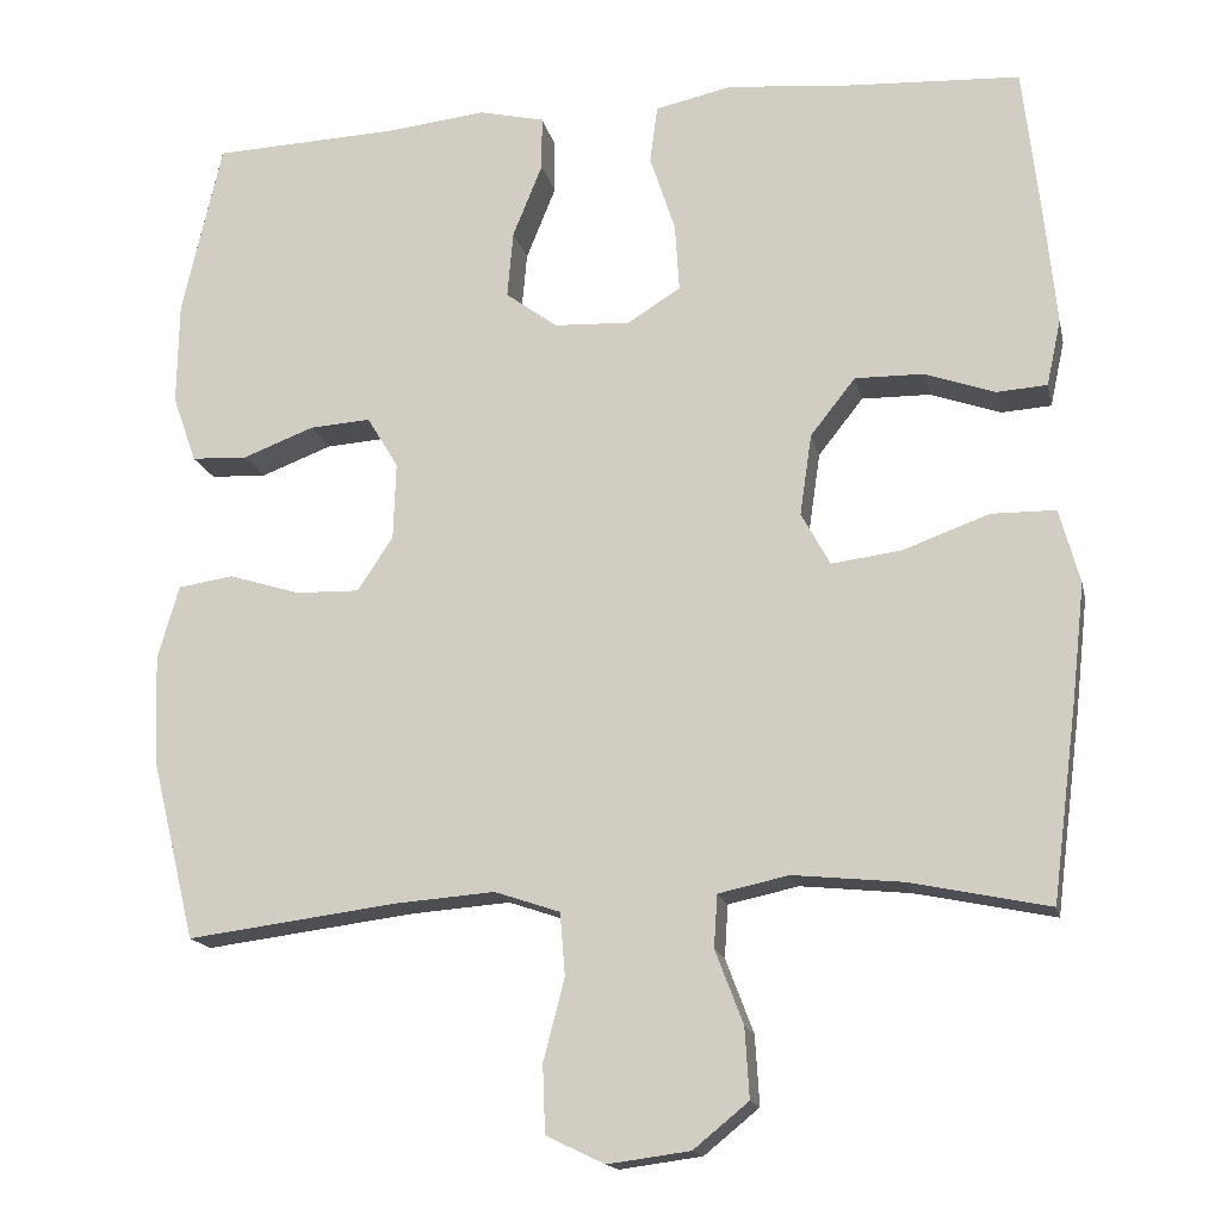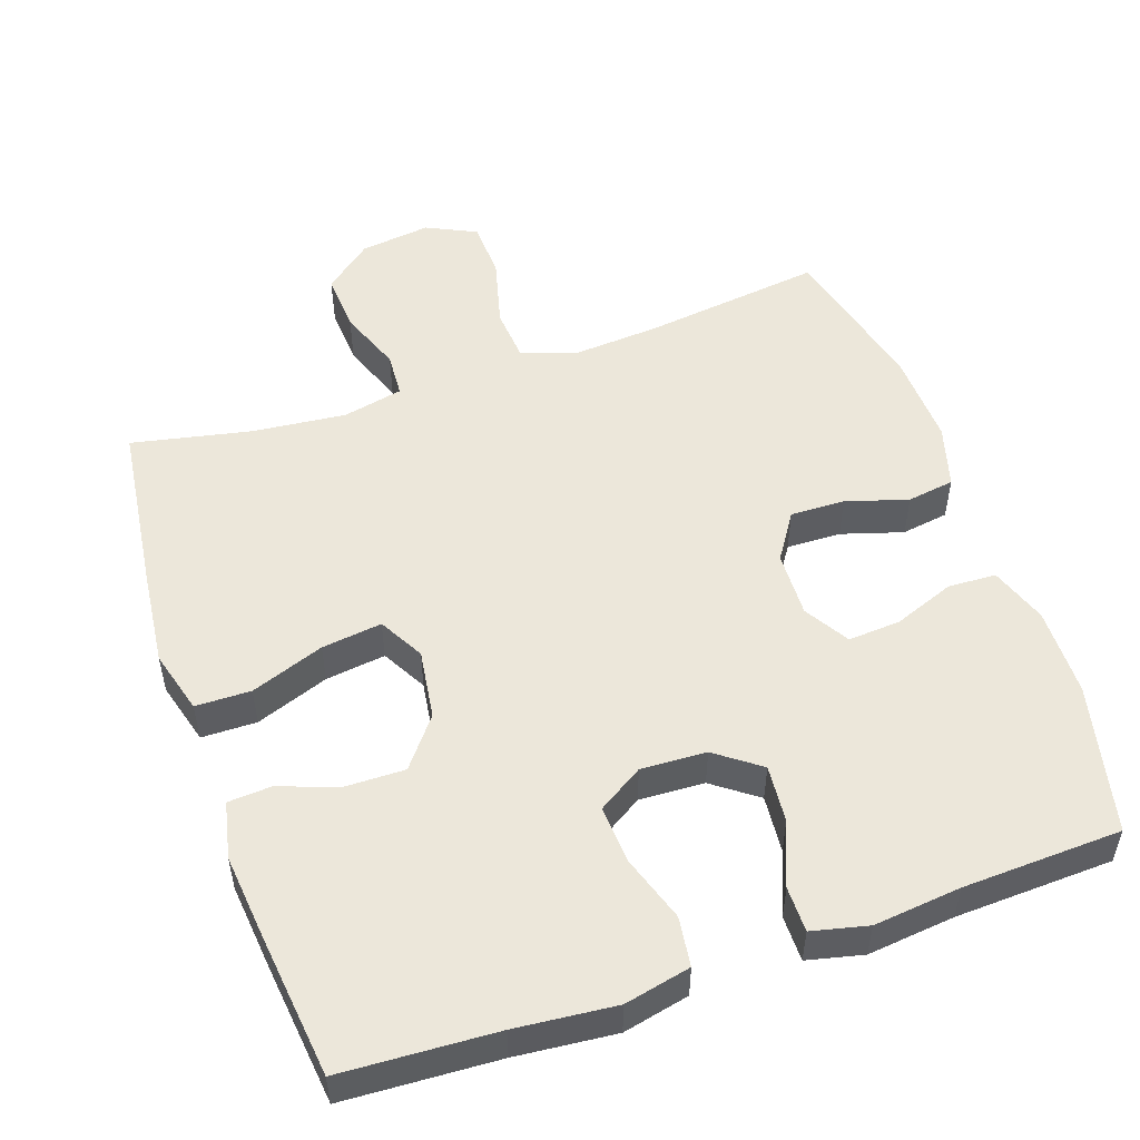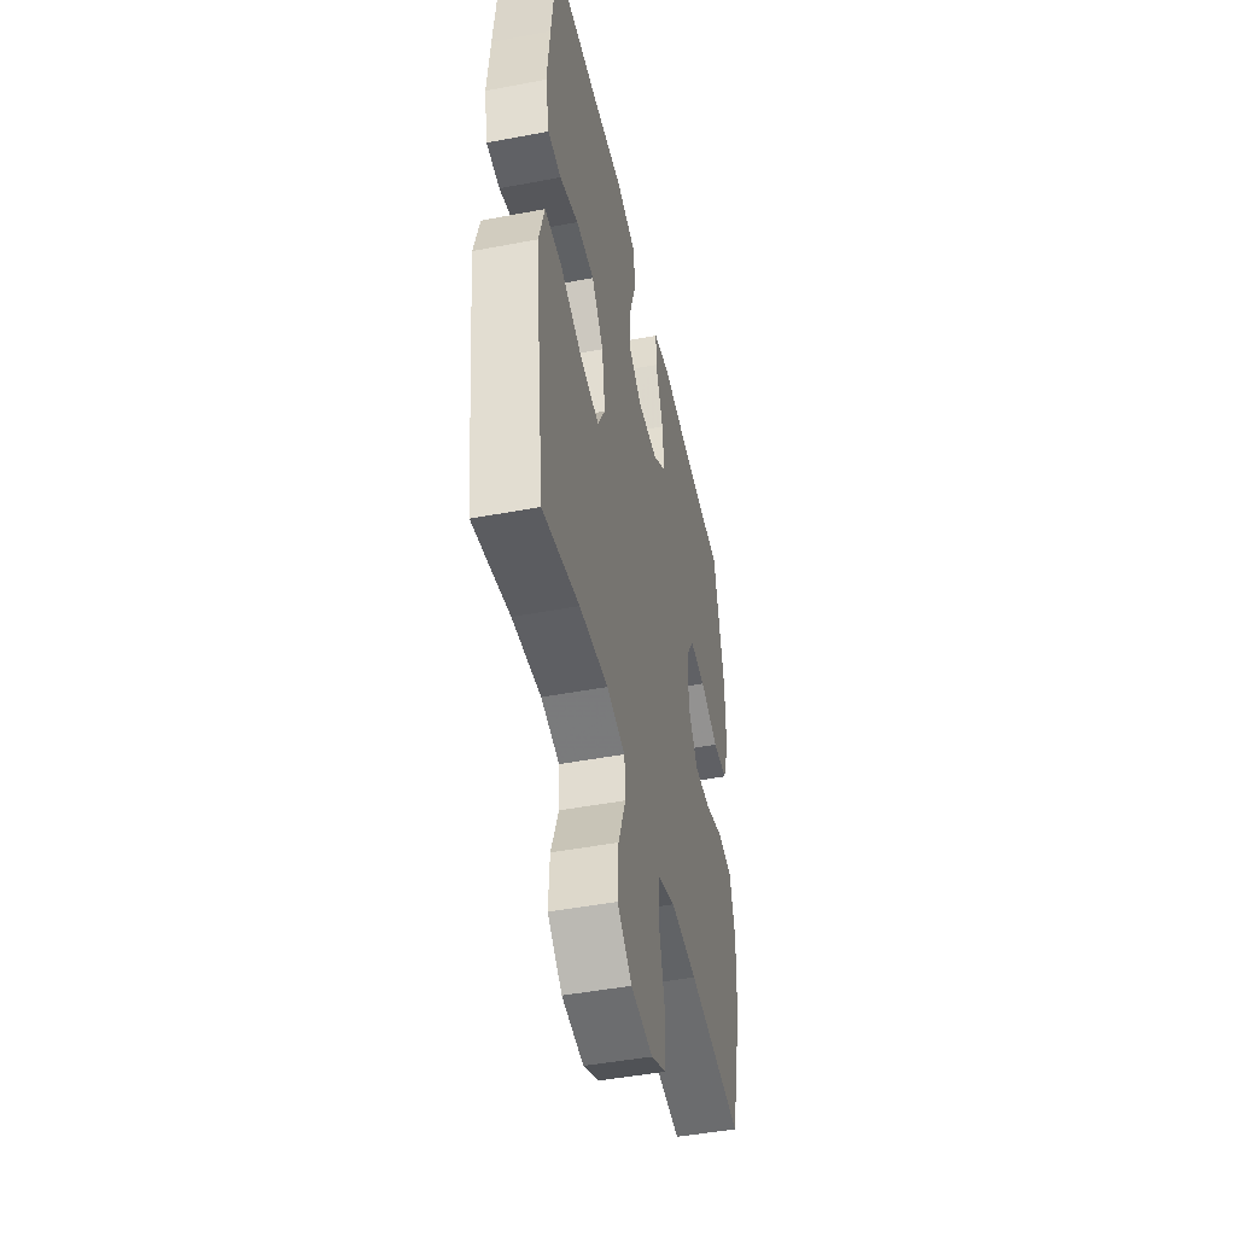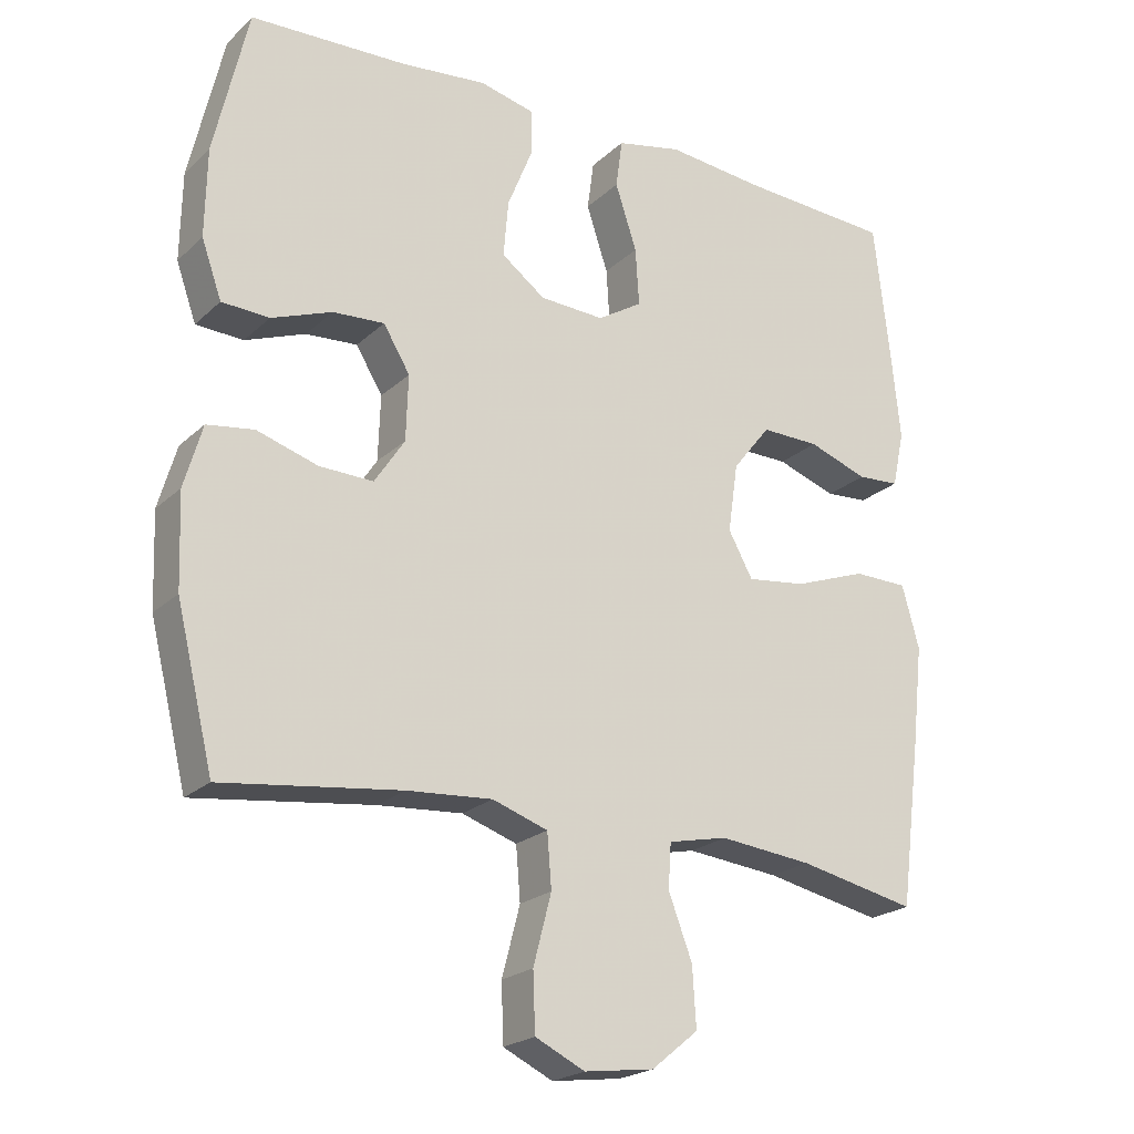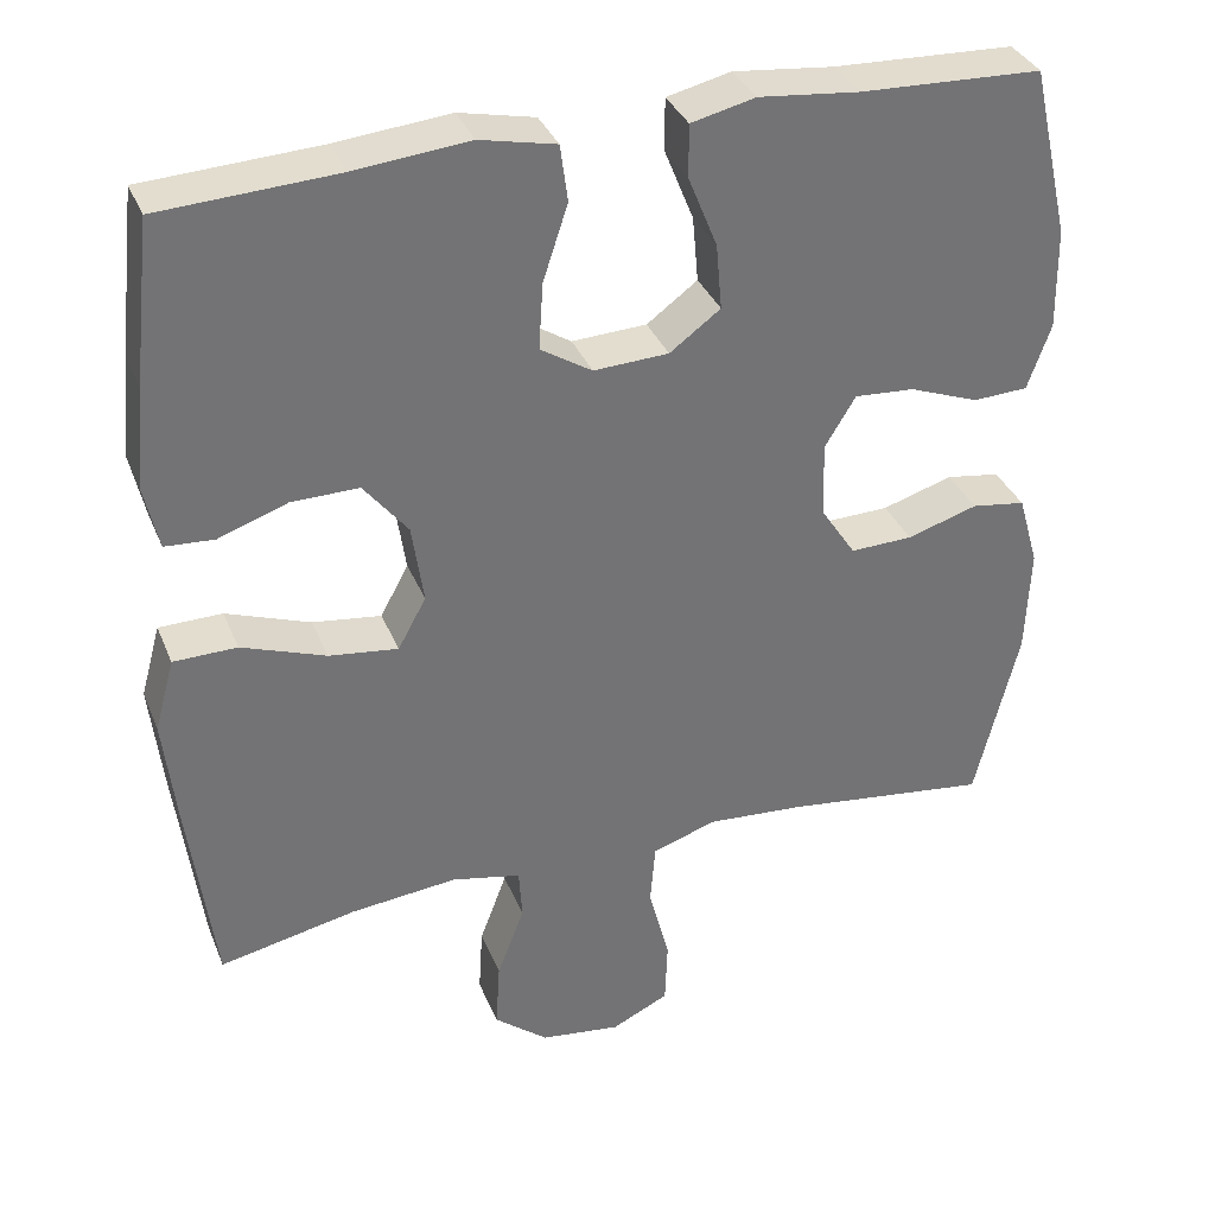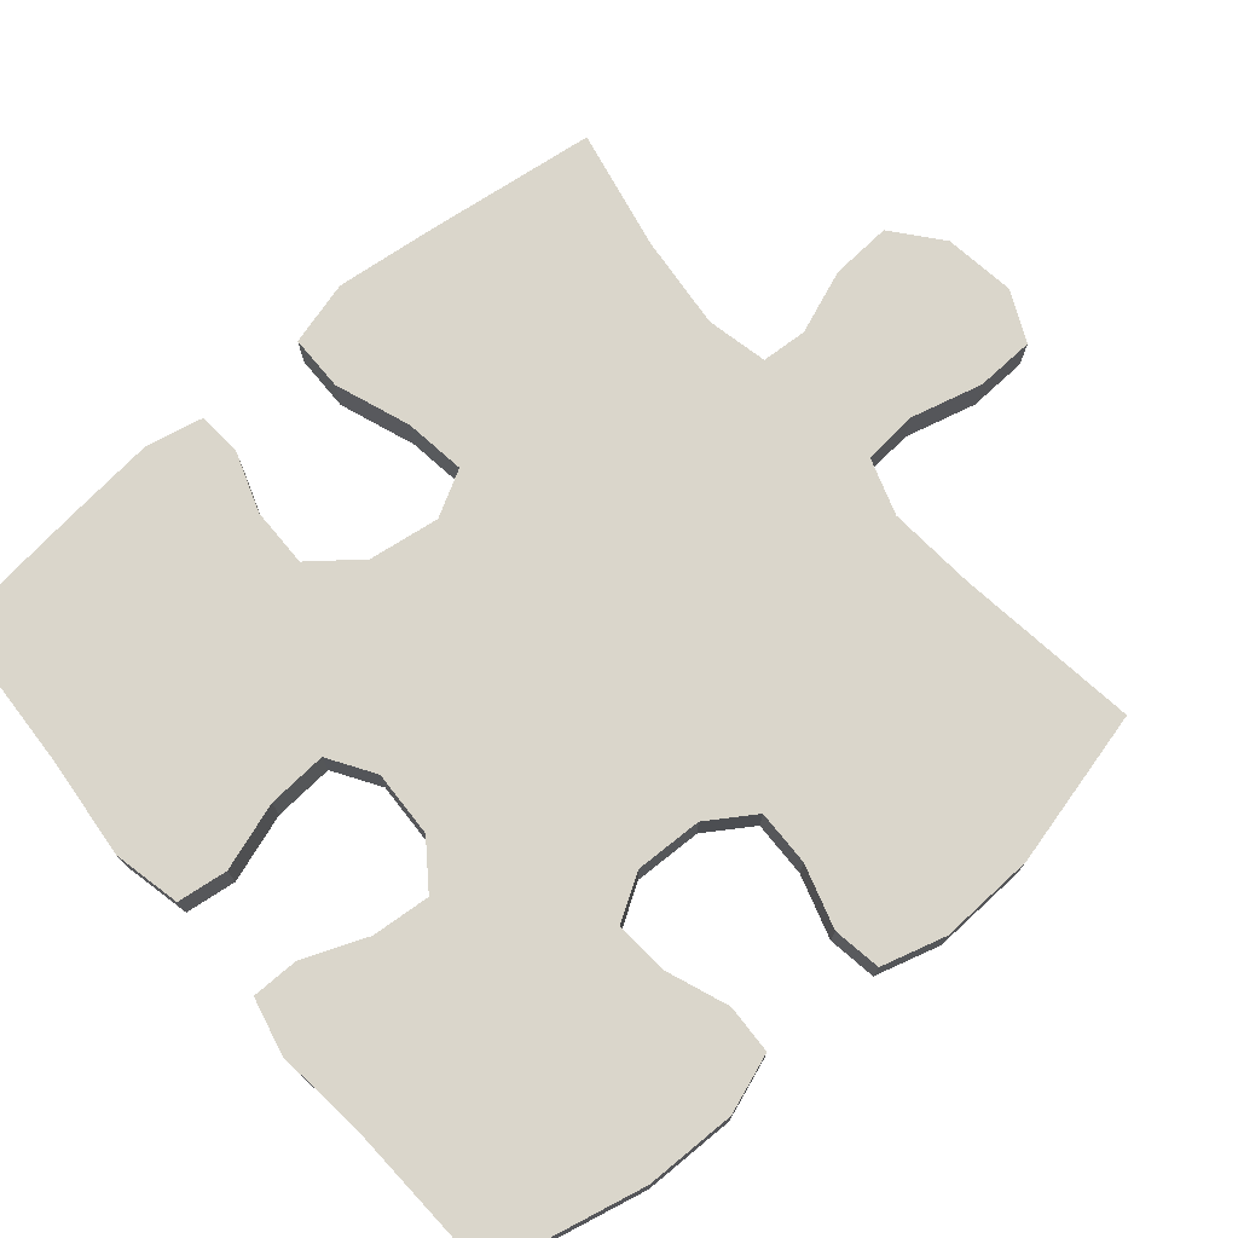
<metadata>
{"format":"obj","ext":"obj","renderer":"f3d","projection":"perspective","resolution":1024,"background":"white","views":[{"elev":-16.1,"azim":-167.9,"up":"+Z"},{"elev":52.1,"azim":-19.0,"up":"+Y"},{"elev":-46.6,"azim":-77.8,"up":"+Z"},{"elev":-22.0,"azim":146.9,"up":"+Z"},{"elev":34.9,"azim":-20.3,"up":"+Z"},{"elev":73.8,"azim":49.5,"up":"+Y"}]}
</metadata>
<code>
v -0.5 0.07 -0.5
v -0.53 0.07 -0.267
v -0.545 0.07 -0.132
v -0.521 0.07 -0.045
v -0.445 0.07 -0.044
v -0.344 0.07 -0.081
v -0.261 0.07 -0.092
v -0.227 0.07 -0.03
v -0.241 0.07 0.066
v -0.294 0.07 0.133
v -0.375 0.07 0.132
v -0.458 0.07 0.103
v -0.517 0.07 0.107
v -0.534 0.07 0.185
v -0.522 0.07 0.305
v -0.5 0.07 0.5
v -0.288 0.07 0.511
v -0.151 0.07 0.524
v -0.06 0.07 0.504
v -0.051 0.07 0.436
v -0.081 0.07 0.345
v -0.086 0.07 0.265
v -0.024 0.07 0.226
v 0.066 0.07 0.23
v 0.127 0.07 0.275
v 0.12 0.07 0.354
v 0.085 0.07 0.441
v 0.085 0.07 0.504
v 0.162 0.07 0.522
v 0.282 0.07 0.509
v 0.5 0.07 0.5
v 0.547 0.07 0.294
v 0.549 0.07 0.172
v 0.521 0.07 0.093
v 0.455 0.07 0.09
v 0.371 0.07 0.122
v 0.299 0.07 0.127
v 0.262 0.07 0.066
v 0.265 0.07 -0.025
v 0.307 0.07 -0.089
v 0.382 0.07 -0.087
v 0.467 0.07 -0.061
v 0.532 0.07 -0.071
v 0.557 0.07 -0.158
v 0.552 0.07 -0.287
v 0.5 0.07 -0.5
v 0.252 0.07 -0.468
v 0.134 0.07 -0.459
v 0.057 0.07 -0.485
v 0.051 0.07 -0.559
v 0.076 0.07 -0.655
v 0.073 0.07 -0.735
v 0.004 0.07 -0.768
v -0.093 0.07 -0.755
v -0.158 0.07 -0.702
v -0.153 0.07 -0.62
v -0.12 0.07 -0.533
v -0.124 0.07 -0.471
v -0.207 0.07 -0.453
v -0.336 0.07 -0.466
v -0.5 0 -0.5
v -0.53 0 -0.267
v -0.545 0 -0.132
v -0.521 0 -0.045
v -0.445 0 -0.044
v -0.344 0 -0.081
v -0.261 0 -0.092
v -0.227 0 -0.03
v -0.241 0 0.066
v -0.294 0 0.133
v -0.375 0 0.132
v -0.458 0 0.103
v -0.517 0 0.107
v -0.534 0 0.185
v -0.522 0 0.305
v -0.5 0 0.5
v -0.288 0 0.511
v -0.151 0 0.524
v -0.06 0 0.504
v -0.051 0 0.436
v -0.081 0 0.345
v -0.086 0 0.265
v -0.024 0 0.226
v 0.066 0 0.23
v 0.127 0 0.275
v 0.12 0 0.354
v 0.085 0 0.441
v 0.085 0 0.504
v 0.162 0 0.522
v 0.282 0 0.509
v 0.5 0 0.5
v 0.547 0 0.294
v 0.549 0 0.172
v 0.521 0 0.093
v 0.455 0 0.09
v 0.371 0 0.122
v 0.299 0 0.127
v 0.262 0 0.066
v 0.265 0 -0.025
v 0.307 0 -0.089
v 0.382 0 -0.087
v 0.467 0 -0.061
v 0.532 0 -0.071
v 0.557 0 -0.158
v 0.552 0 -0.287
v 0.5 0 -0.5
v 0.252 0 -0.468
v 0.134 0 -0.459
v 0.057 0 -0.485
v 0.051 0 -0.559
v 0.076 0 -0.655
v 0.073 0 -0.735
v 0.004 0 -0.768
v -0.093 0 -0.755
v -0.158 0 -0.702
v -0.153 0 -0.62
v -0.12 0 -0.533
v -0.124 0 -0.471
v -0.207 0 -0.453
v -0.336 0 -0.466
f 55 56 57
f 54 55 57
f 53 54 57
f 52 53 57
f 51 52 57
f 50 51 57
f 49 50 57 58
f 48 49 58 59
f 45 46 47
f 44 45 47
f 43 44 47
f 42 43 47
f 41 42 47
f 40 41 47 48
f 39 40 48 59
f 34 35 36
f 33 34 36
f 32 33 36
f 31 32 36
f 30 31 36
f 30 36 37
f 29 30 37
f 28 29 37
f 27 28 37
f 26 27 37
f 25 26 37 38
f 19 20 21
f 18 19 21
f 17 18 21
f 17 21 22
f 16 17 22
f 15 16 22
f 14 15 22
f 13 14 22
f 12 13 22
f 11 12 22
f 10 11 22 23
f 4 5 6
f 3 4 6
f 2 3 6
f 1 2 6
f 60 1 6
f 60 6 7
f 60 7 8
f 59 60 8
f 39 59 8
f 38 39 8
f 25 38 8
f 24 25 8
f 9 10 23 24
f 8 9 24
f 117 116 115
f 117 115 114
f 117 114 113
f 117 113 112
f 117 112 111
f 117 111 110
f 118 117 110 109
f 119 118 109 108
f 107 106 105
f 107 105 104
f 107 104 103
f 107 103 102
f 107 102 101
f 108 107 101 100
f 119 108 100 99
f 96 95 94
f 96 94 93
f 96 93 92
f 96 92 91
f 96 91 90
f 97 96 90
f 97 90 89
f 97 89 88
f 97 88 87
f 97 87 86
f 98 97 86 85
f 81 80 79
f 81 79 78
f 81 78 77
f 82 81 77
f 82 77 76
f 82 76 75
f 82 75 74
f 82 74 73
f 82 73 72
f 82 72 71
f 83 82 71 70
f 66 65 64
f 66 64 63
f 66 63 62
f 66 62 61
f 66 61 120
f 67 66 120
f 68 67 120
f 68 120 119
f 68 119 99
f 68 99 98
f 68 98 85
f 68 85 84
f 84 83 70 69
f 84 69 68
f 1 61 62 2
f 2 62 63 3
f 3 63 64 4
f 4 64 65 5
f 5 65 66 6
f 6 66 67 7
f 7 67 68 8
f 8 68 69 9
f 9 69 70 10
f 10 70 71 11
f 11 71 72 12
f 12 72 73 13
f 13 73 74 14
f 14 74 75 15
f 15 75 76 16
f 16 76 77 17
f 17 77 78 18
f 18 78 79 19
f 19 79 80 20
f 20 80 81 21
f 21 81 82 22
f 22 82 83 23
f 23 83 84 24
f 24 84 85 25
f 25 85 86 26
f 26 86 87 27
f 27 87 88 28
f 28 88 89 29
f 29 89 90 30
f 30 90 91 31
f 31 91 92 32
f 32 92 93 33
f 33 93 94 34
f 34 94 95 35
f 35 95 96 36
f 36 96 97 37
f 37 97 98 38
f 38 98 99 39
f 39 99 100 40
f 40 100 101 41
f 41 101 102 42
f 42 102 103 43
f 43 103 104 44
f 44 104 105 45
f 45 105 106 46
f 46 106 107 47
f 47 107 108 48
f 48 108 109 49
f 49 109 110 50
f 50 110 111 51
f 51 111 112 52
f 52 112 113 53
f 53 113 114 54
f 54 114 115 55
f 55 115 116 56
f 56 116 117 57
f 57 117 118 58
f 58 118 119 59
f 59 119 120 60
f 60 120 61 1

</code>
